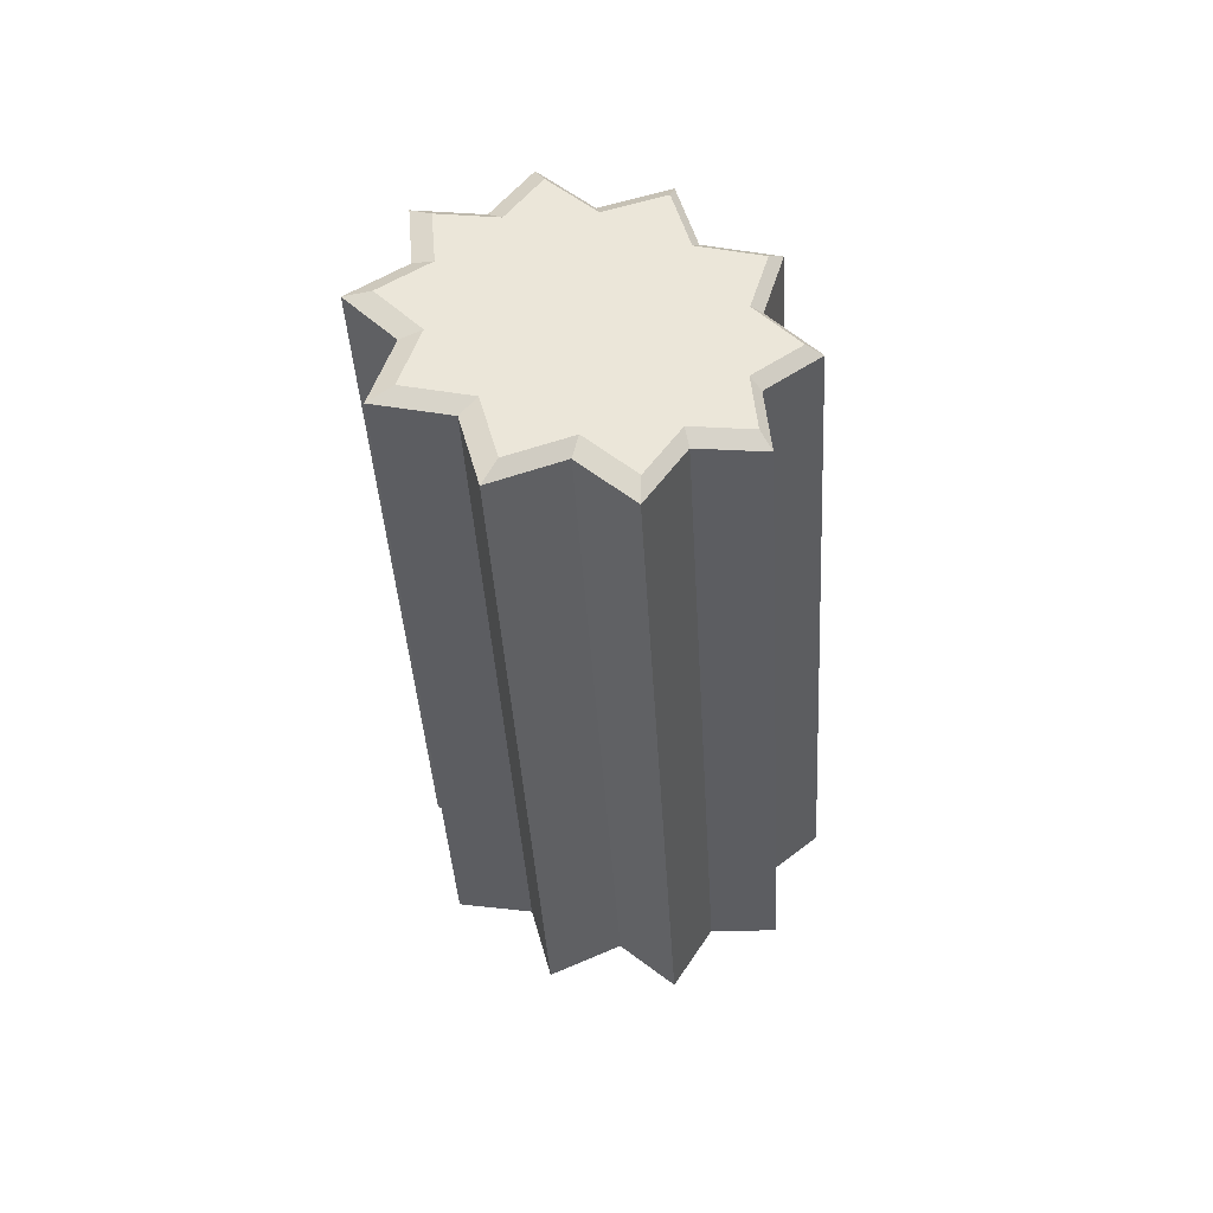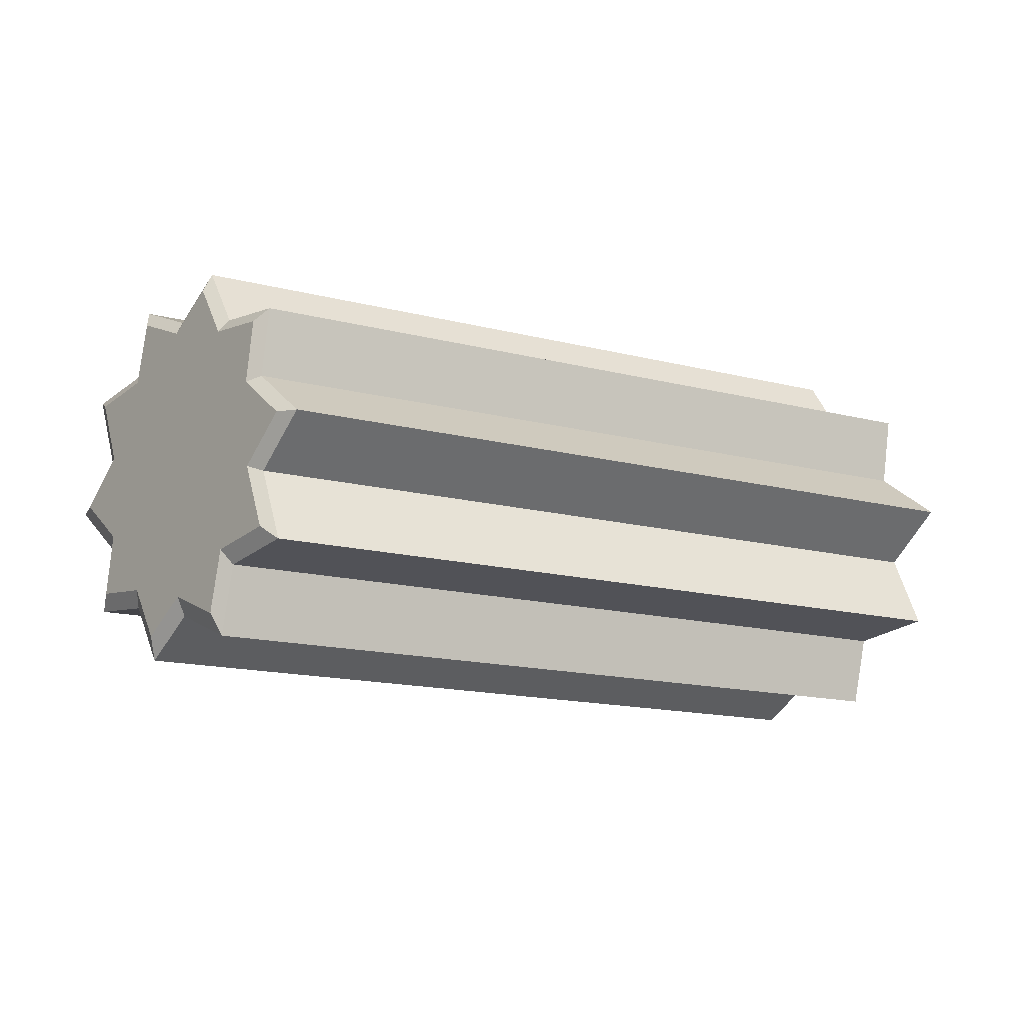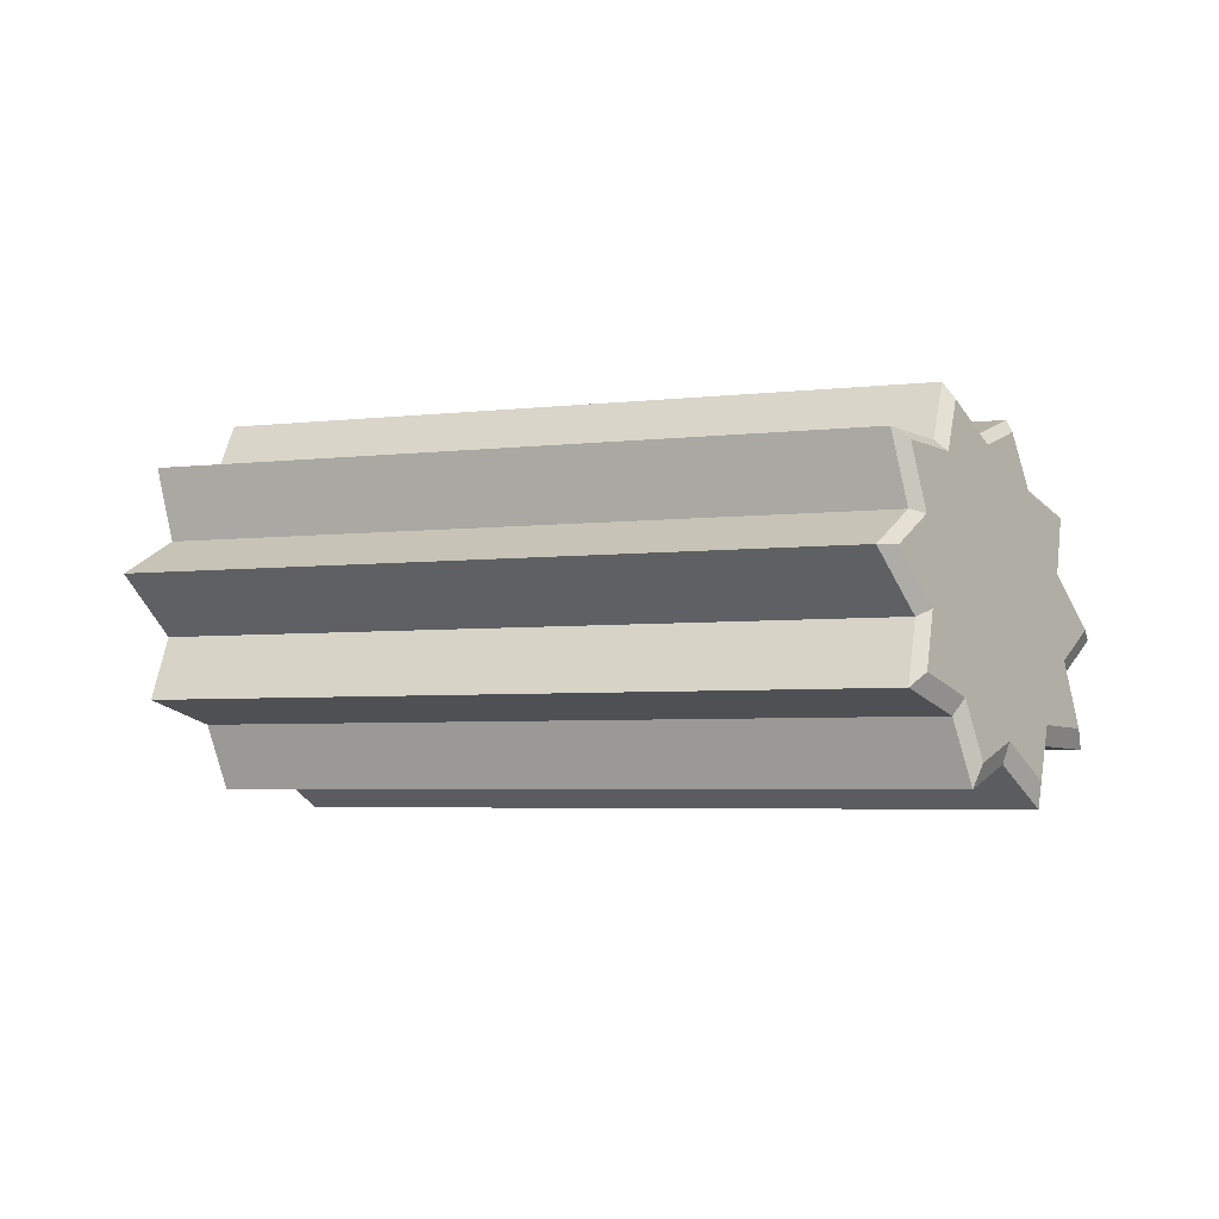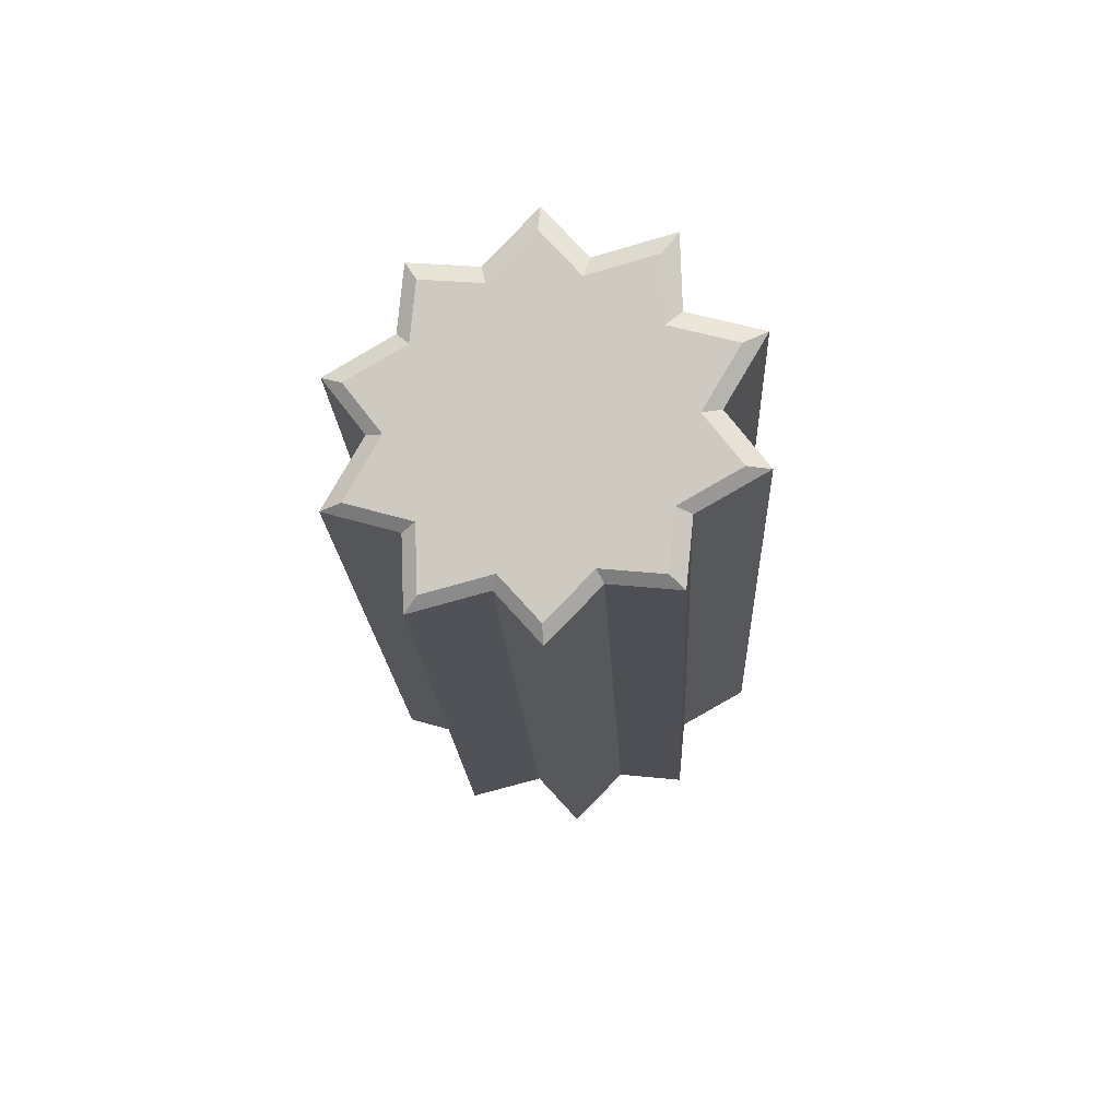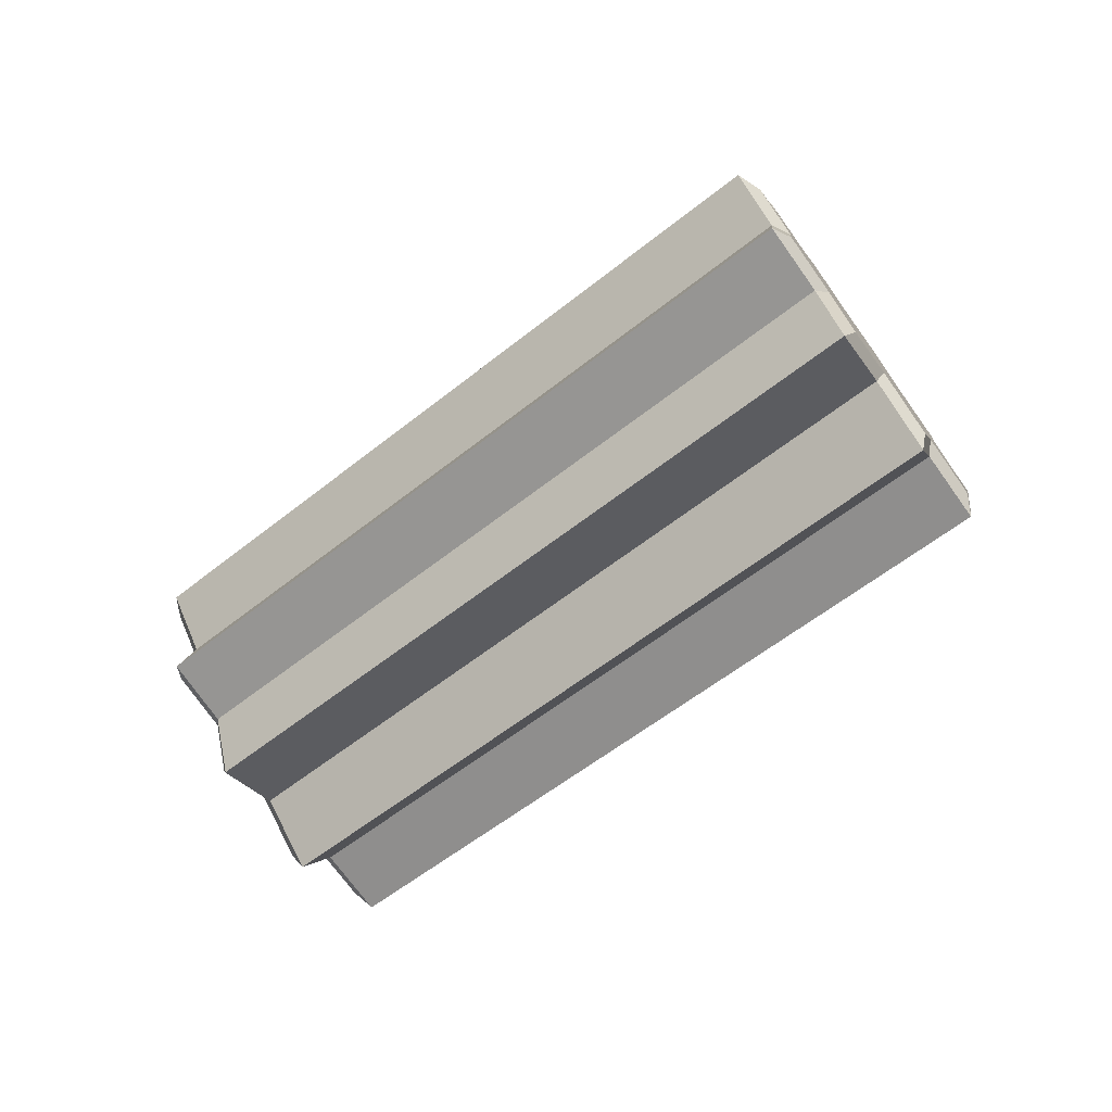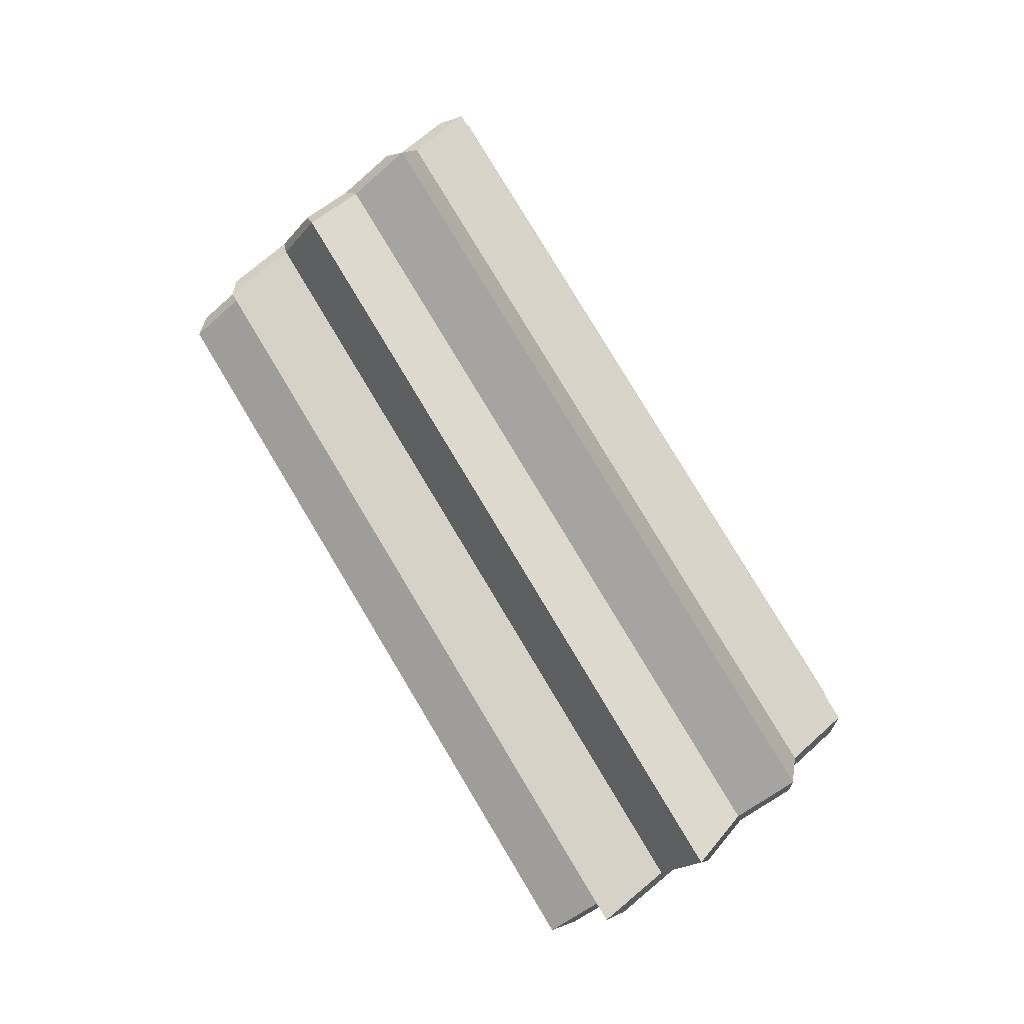
<metadata>
{"format":"obj","ext":"obj","renderer":"f3d","projection":"perspective","resolution":1024,"background":"white","views":[{"elev":-19.1,"azim":98.0,"up":"+Z"},{"elev":-56.7,"azim":-17.0,"up":"+Z"},{"elev":7.3,"azim":6.2,"up":"+Y"},{"elev":-23.0,"azim":-105.4,"up":"+Y"},{"elev":-26.2,"azim":42.2,"up":"+Z"},{"elev":62.0,"azim":-118.2,"up":"+Z"}]}
</metadata>
<code>
g default
v 1183 23.99 -211
v 1336 38.79 -161
v 1320 37.42 -131.5
v 1323 38.55 -134.1
v 1312 50.88 -124.8
v 1316 50.48 -128.2
v 1318 55.82 -139.5
v 1322 54.88 -141.3
v 1315 70.55 -141.2
v 1319 68.08 -142.8
v 1323 67.25 -156
v 1326 65.16 -155.8
v 1325 77.64 -165.4
v 1327 74.48 -164.3
v 1332 67.36 -174.7
v 1334 65.4 -172.5
v 1338 69.43 -188.2
v 1339 67.24 -184.6
v 1342 56.11 -188.4
v 1342 55.35 -184.7
v 1350 49.07 -201
v 1350 49.15 -195.8
v 1349 37.79 -192
v 1349 39.03 -187.8
v 1356 24.34 -198.8
v 1355 27.09 -193.7
v 1350 19.4 -184.1
v 1350 22.69 -180.6
v 1354 4.665 -182.4
v 1353 9.492 -179.2
v 1345 7.967 -167.6
v 1346 12.41 -166.1
v 1344 -2.418 -158.2
v 1344 3.094 -157.6
v 1336 7.854 -148.9
v 1338 12.17 -149.4
v 1330 5.786 -135.4
v 1332 10.33 -137.4
v 1327 19.11 -135.1
v 1329 22.22 -137.2
v 1318 26.14 -122.6
v 1322 28.42 -126.1
v 1170 24.8 -179.6
v 1170 23.7 -183.9
v 1163 38.53 -172.6
v 1164 35.87 -177.7
v 1169 43.6 -187.3
v 1169 40.4 -190.8
v 1165 58.65 -188.7
v 1166 53.88 -192
v 1173 55.3 -203.7
v 1173 50.92 -205.3
v 1175 65.93 -213
v 1175 60.45 -213.7
v 1182 55.45 -222.6
v 1181 51.19 -222.1
v 1188 57.59 -236.3
v 1186 53.1 -234.3
v 1192 43.98 -236.7
v 1190 40.95 -234.7
v 1200 36.82 -249.5
v 1196 34.63 -246
v 1198 25.28 -240.7
v 1195 24.28 -238.1
v 1205 11.55 -247.8
v 1201 12.11 -244.3
v 1200 6.486 -233.1
v 1196 7.584 -231.2
v 1203 -8.568 -231.7
v 1199 -5.895 -229.9
v 1195 -5.22 -216.7
v 1192 -2.941 -216.7
v 1193 -15.84 -207.4
v 1190 -12.47 -208.3
v 1186 -5.368 -197.8
v 1184 -3.214 -199.9
v 1180 -7.507 -184.1
v 1179 -5.116 -187.7
v 1176 6.1 -183.6
v 1176 7.036 -187.3
v 1168 13.26 -170.8
v 1169 13.35 -176
g polySurface104 polySurface23
f 3 4 6 5
f 4 3 41 42
f 5 6 8 7
f 7 8 10 9
f 9 10 12 11
f 11 12 14 13
f 13 14 16 15
f 15 16 18 17
f 17 18 20 19
f 19 20 22 21
f 21 22 24 23
f 23 24 26 25
f 25 26 28 27
f 27 28 30 29
f 29 30 32 31
f 31 32 34 33
f 33 34 36 35
f 35 36 38 37
f 37 38 40 39
f 39 40 42 41
f 43 44 82 81
f 44 43 45 46
f 46 45 47 48
f 48 47 49 50
f 50 49 51 52
f 52 51 53 54
f 54 53 55 56
f 56 55 57 58
f 58 57 59 60
f 60 59 61 62
f 62 61 63 64
f 64 63 65 66
f 66 65 67 68
f 68 67 69 70
f 70 69 71 72
f 72 71 73 74
f 74 73 75 76
f 76 75 77 78
f 78 77 79 80
f 80 79 81 82
f 3 5 45 43
f 5 7 47 45
f 7 9 49 47
f 9 11 51 49
f 11 13 53 51
f 13 15 55 53
f 15 17 57 55
f 17 19 59 57
f 19 21 61 59
f 21 23 63 61
f 23 25 65 63
f 25 27 67 65
f 27 29 69 67
f 29 31 71 69
f 31 33 73 71
f 33 35 75 73
f 35 37 77 75
f 37 39 79 77
f 39 41 81 79
f 41 3 43 81
f 82 1 80
f 46 48 1
f 1 54 56
f 70 1 68
f 1 64 66
f 72 1 70
f 78 1 76
f 1 52 54
f 44 1 82
f 1 58 60
f 1 48 50
f 68 1 66
f 1 56 58
f 76 1 74
f 1 60 62
f 80 1 78
f 46 1 44
f 1 62 64
f 74 1 72
f 1 50 52
f 18 2 20
f 2 28 26
f 10 2 12
f 6 4 2
f 2 42 40
f 22 2 24
f 8 2 10
f 2 38 36
f 2 34 32
f 14 2 16
f 2 40 38
f 20 2 22
f 6 2 8
f 2 30 28
f 2 32 30
f 12 2 14
f 2 36 34
f 16 2 18
f 2 4 42
f 24 2 26

</code>
